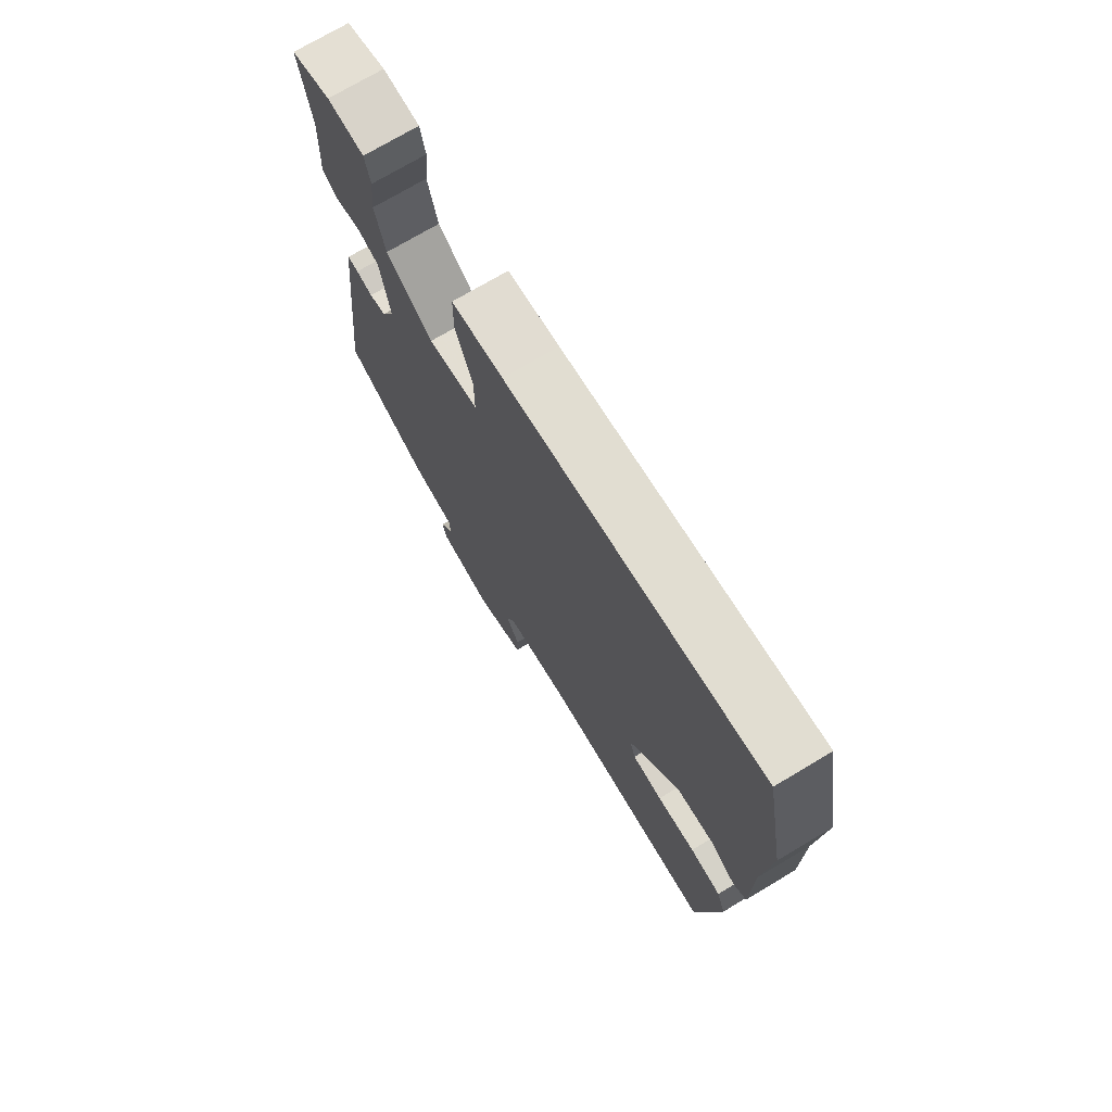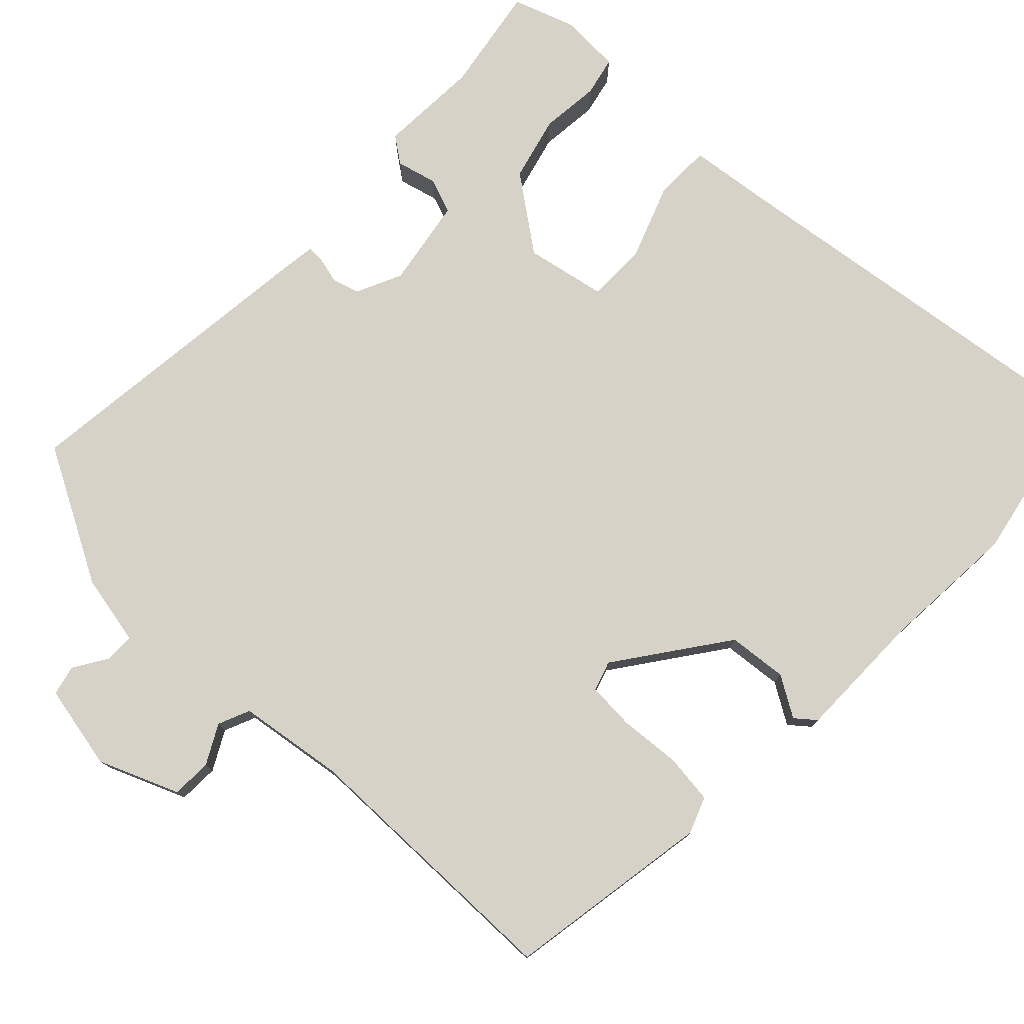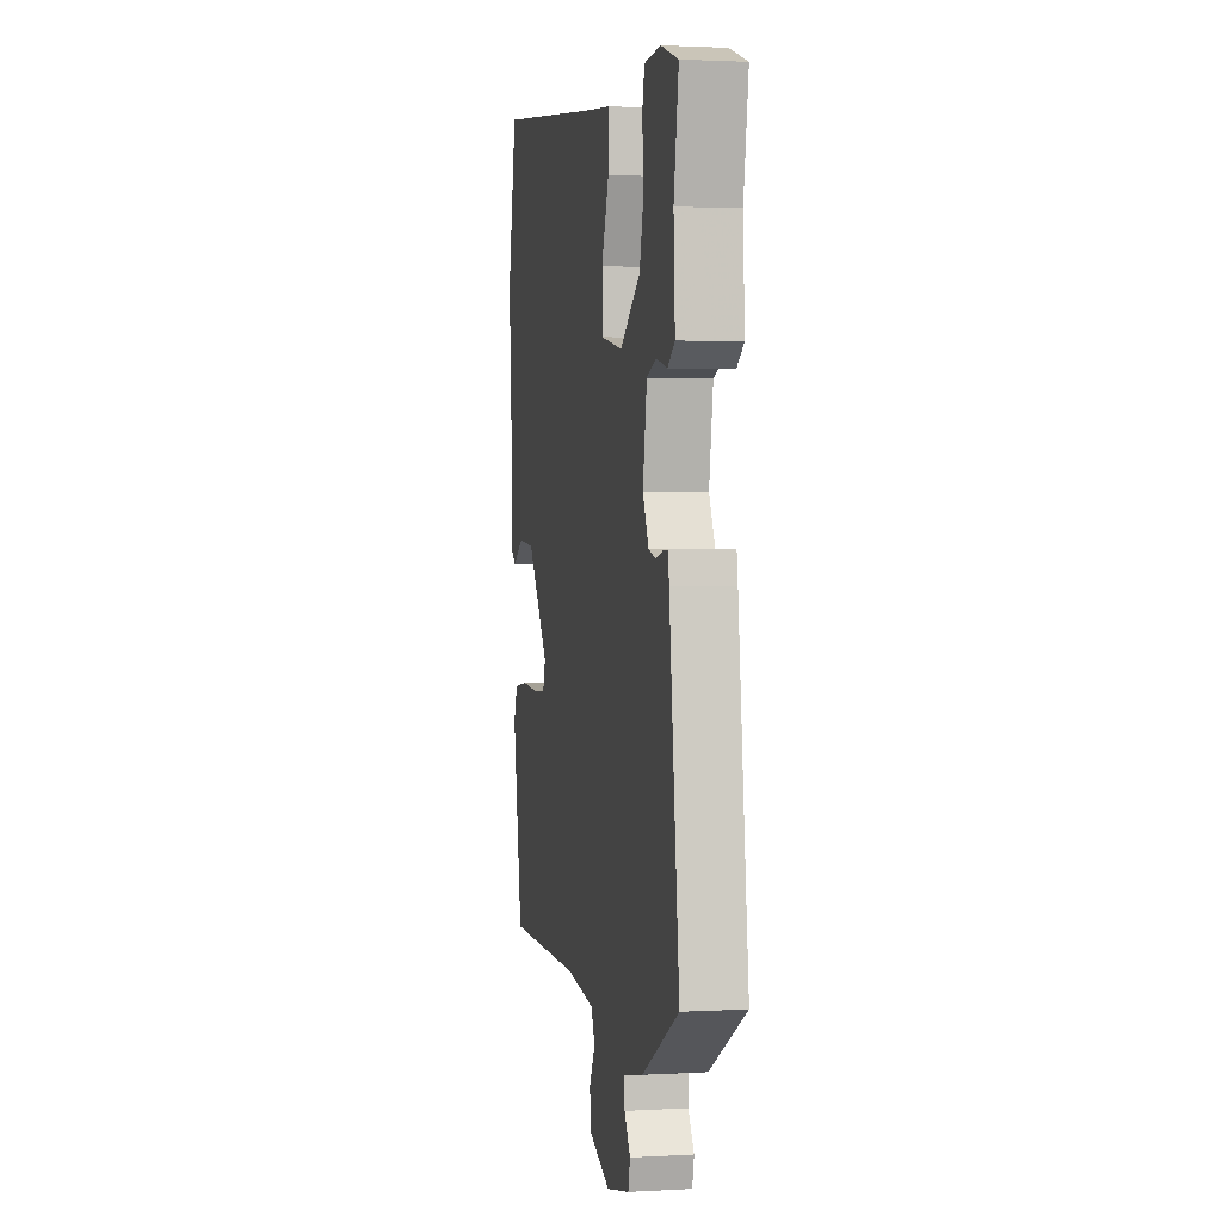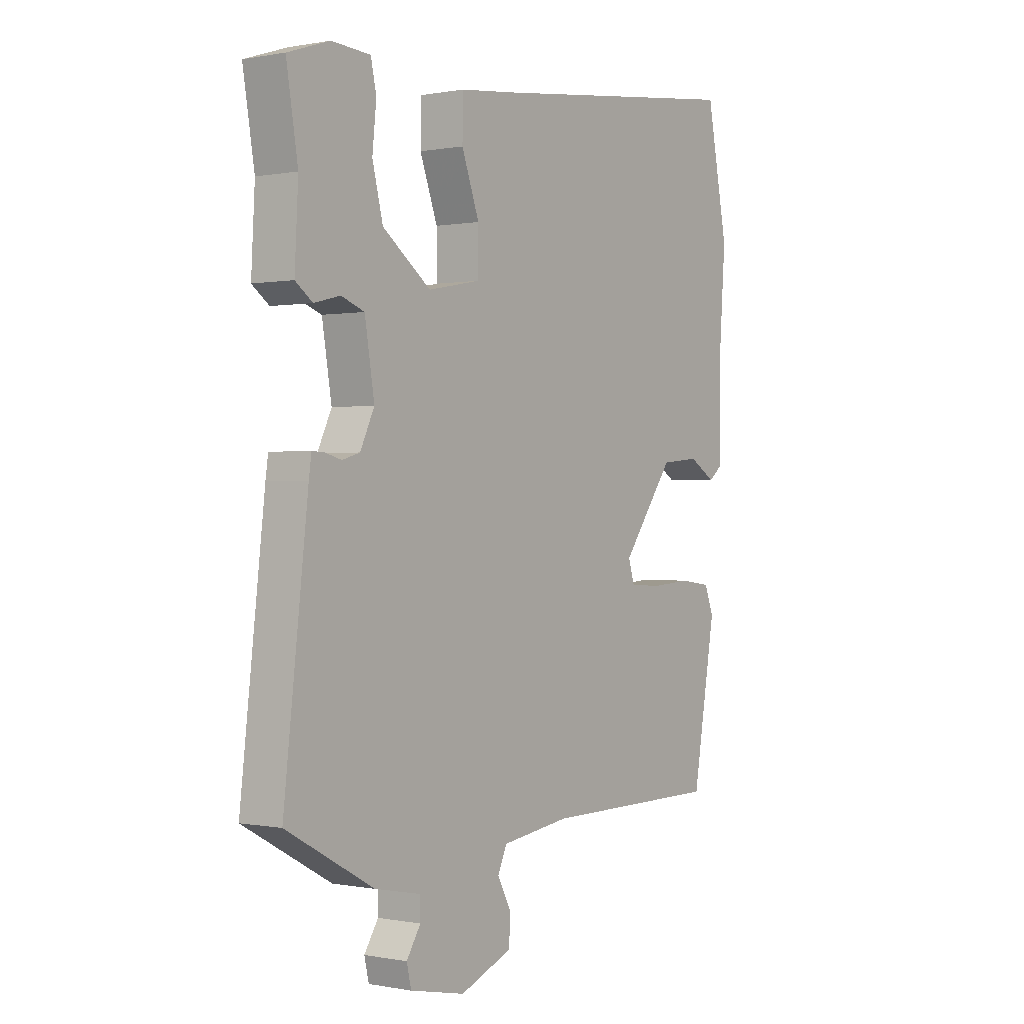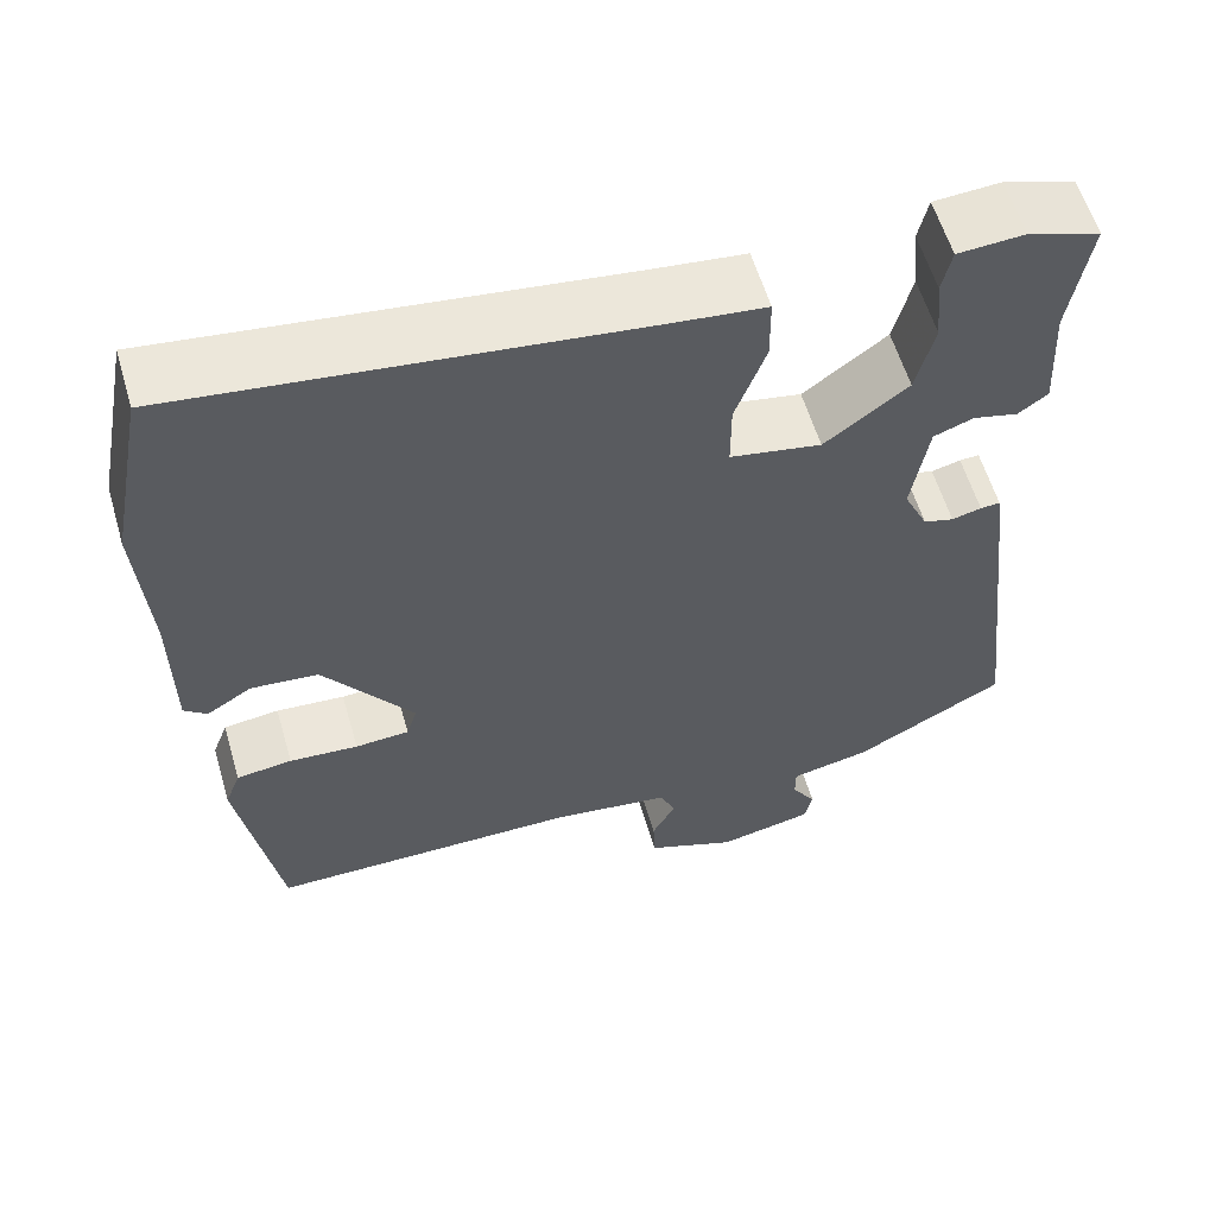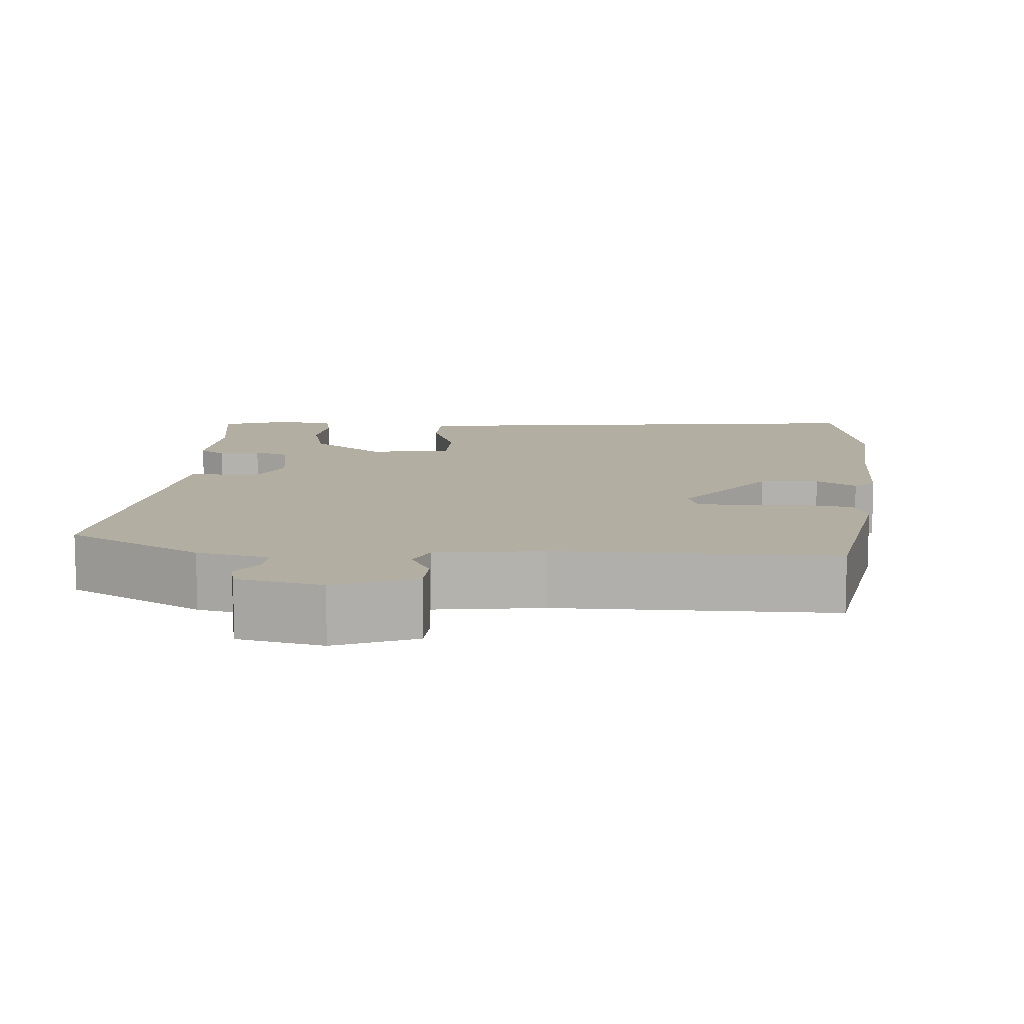
<metadata>
{"format":"obj","ext":"obj","renderer":"f3d","projection":"perspective","resolution":1024,"background":"white","views":[{"elev":73.4,"azim":-120.8,"up":"+Z"},{"elev":77.3,"azim":-136.5,"up":"+Y"},{"elev":1.7,"azim":78.7,"up":"+Z"},{"elev":0.1,"azim":125.8,"up":"+Z"},{"elev":58.7,"azim":-16.4,"up":"+Z"},{"elev":10.8,"azim":-175.5,"up":"+Y"}]}
</metadata>
<code>
v -0.525 0.07 0.372
v -0.483 0.07 0.589
v 0.043 0.07 0.523
v 0.15 0.07 0.511
v 0.151 0.07 0.436
v 0.116 0.07 0.34
v 0.116 0.07 0.262
v 0.221 0.07 0.242
v 0.317 0.07 0.314
v 0.338 0.07 0.398
v 0.33 0.07 0.475
v 0.341 0.07 0.526
v 0.418 0.07 0.531
v 0.501 0.07 0.503
v 0.478 0.07 0.364
v 0.485 0.07 0.233
v 0.451 0.07 0.208
v 0.399 0.07 0.221
v 0.353 0.07 0.204
v 0.334 0.07 0.088
v 0.362 0.07 0.029
v 0.397 0.07 0.019
v 0.431 0.07 0.028
v 0.454 0.07 0.029
v 0.459 0.07 -0.007
v 0.507 0.07 -0.421
v 0.333 0.07 -0.517
v 0.241 0.07 -0.536
v 0.241 0.07 -0.574
v 0.269 0.07 -0.618
v 0.26 0.07 -0.657
v 0.15 0.07 -0.68
v 0.046 0.07 -0.638
v 0.044 0.07 -0.586
v 0.071 0.07 -0.535
v 0.053 0.07 -0.494
v -0.084 0.07 -0.475
v -0.442 0.07 -0.473
v -0.488 0.07 -0.205
v -0.47 0.07 -0.158
v -0.406 0.07 -0.15
v -0.327 0.07 -0.156
v -0.265 0.07 -0.152
v -0.253 0.07 -0.113
v -0.356 0.07 0.028
v -0.433 0.07 0.035
v -0.485 0.07 0.003
v -0.511 0.07 0.024
v -0.512 0.07 0.193
v -0.525 0 0.372
v -0.483 0 0.589
v 0.043 0 0.523
v 0.15 0 0.511
v 0.151 0 0.436
v 0.116 0 0.34
v 0.116 0 0.262
v 0.221 0 0.242
v 0.317 0 0.314
v 0.338 0 0.398
v 0.33 0 0.475
v 0.341 0 0.526
v 0.418 0 0.531
v 0.501 0 0.503
v 0.478 0 0.364
v 0.485 0 0.233
v 0.451 0 0.208
v 0.399 0 0.221
v 0.353 0 0.204
v 0.334 0 0.088
v 0.362 0 0.029
v 0.397 0 0.019
v 0.431 0 0.028
v 0.454 0 0.029
v 0.459 0 -0.007
v 0.507 0 -0.421
v 0.333 0 -0.517
v 0.241 0 -0.536
v 0.241 0 -0.574
v 0.269 0 -0.618
v 0.26 0 -0.657
v 0.15 0 -0.68
v 0.046 0 -0.638
v 0.044 0 -0.586
v 0.071 0 -0.535
v 0.053 0 -0.494
v -0.084 0 -0.475
v -0.442 0 -0.473
v -0.488 0 -0.205
v -0.47 0 -0.158
v -0.406 0 -0.15
v -0.327 0 -0.156
v -0.265 0 -0.152
v -0.253 0 -0.113
v -0.356 0 0.028
v -0.433 0 0.035
v -0.485 0 0.003
v -0.511 0 0.024
v -0.512 0 0.193
f 46 47 48 49
f 45 46 49 1
f 44 45 1 2
f 39 40 41 42
f 37 38 39 42
f 36 37 42 43
f 32 33 34 35
f 32 35 36
f 29 30 31 32
f 28 29 32 36
f 22 23 24 25
f 21 22 25 26
f 20 21 26 27
f 15 16 17 18
f 15 18 19
f 14 15 19
f 13 14 19
f 10 11 12 13
f 9 10 13 19
f 8 9 19 20
f 3 4 5 6
f 44 2 3 6
f 44 6 7
f 28 36 43 44
f 20 27 28 44
f 7 8 20 44
f 98 97 96 95
f 50 98 95 94
f 51 50 94 93
f 91 90 89 88
f 91 88 87 86
f 92 91 86 85
f 84 83 82 81
f 85 84 81
f 81 80 79 78
f 85 81 78 77
f 74 73 72 71
f 75 74 71 70
f 76 75 70 69
f 67 66 65 64
f 68 67 64
f 68 64 63
f 68 63 62
f 62 61 60 59
f 68 62 59 58
f 69 68 58 57
f 55 54 53 52
f 55 52 51 93
f 56 55 93
f 93 92 85 77
f 93 77 76 69
f 93 69 57 56
f 1 50 51 2
f 2 51 52 3
f 3 52 53 4
f 4 53 54 5
f 5 54 55 6
f 6 55 56 7
f 7 56 57 8
f 8 57 58 9
f 9 58 59 10
f 10 59 60 11
f 11 60 61 12
f 12 61 62 13
f 13 62 63 14
f 14 63 64 15
f 15 64 65 16
f 16 65 66 17
f 17 66 67 18
f 18 67 68 19
f 19 68 69 20
f 20 69 70 21
f 21 70 71 22
f 22 71 72 23
f 23 72 73 24
f 24 73 74 25
f 25 74 75 26
f 26 75 76 27
f 27 76 77 28
f 28 77 78 29
f 29 78 79 30
f 30 79 80 31
f 31 80 81 32
f 32 81 82 33
f 33 82 83 34
f 34 83 84 35
f 35 84 85 36
f 36 85 86 37
f 37 86 87 38
f 38 87 88 39
f 39 88 89 40
f 40 89 90 41
f 41 90 91 42
f 42 91 92 43
f 43 92 93 44
f 44 93 94 45
f 45 94 95 46
f 46 95 96 47
f 47 96 97 48
f 48 97 98 49
f 49 98 50 1

</code>
